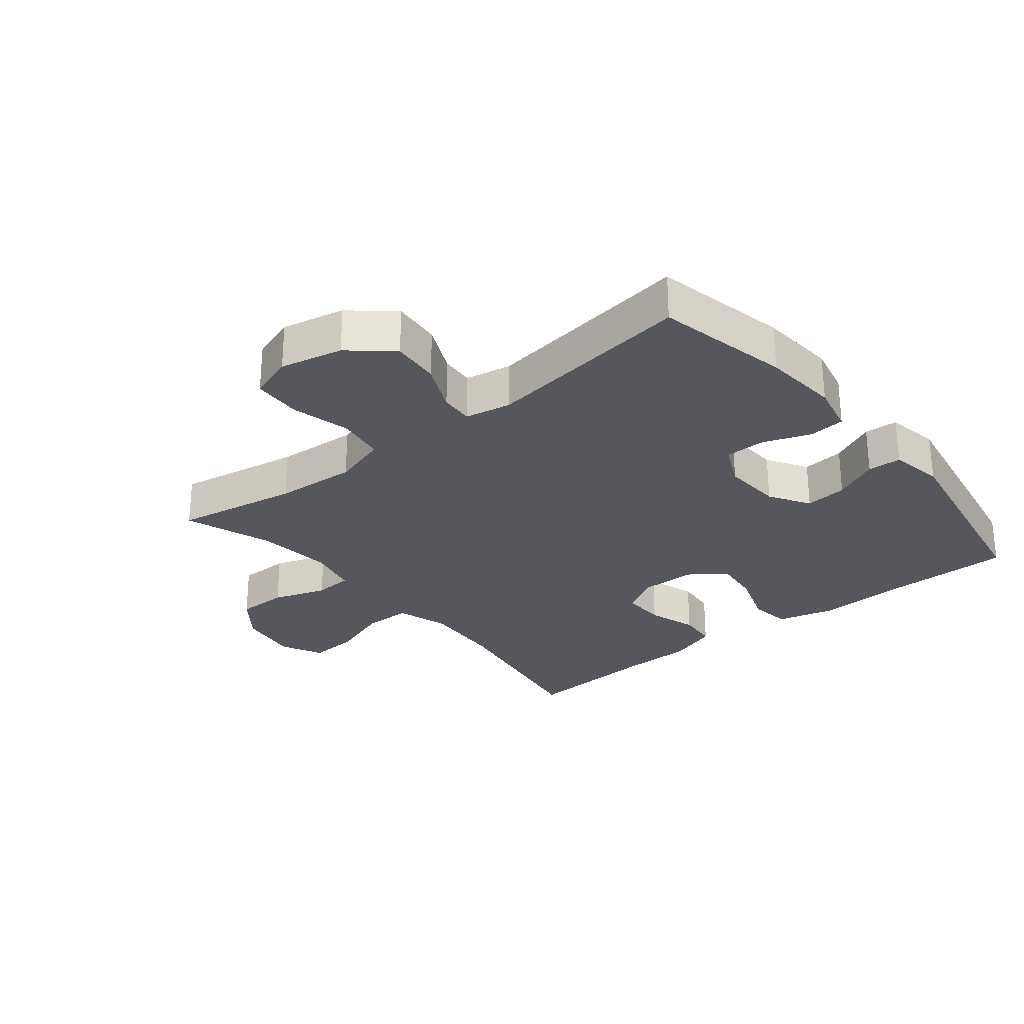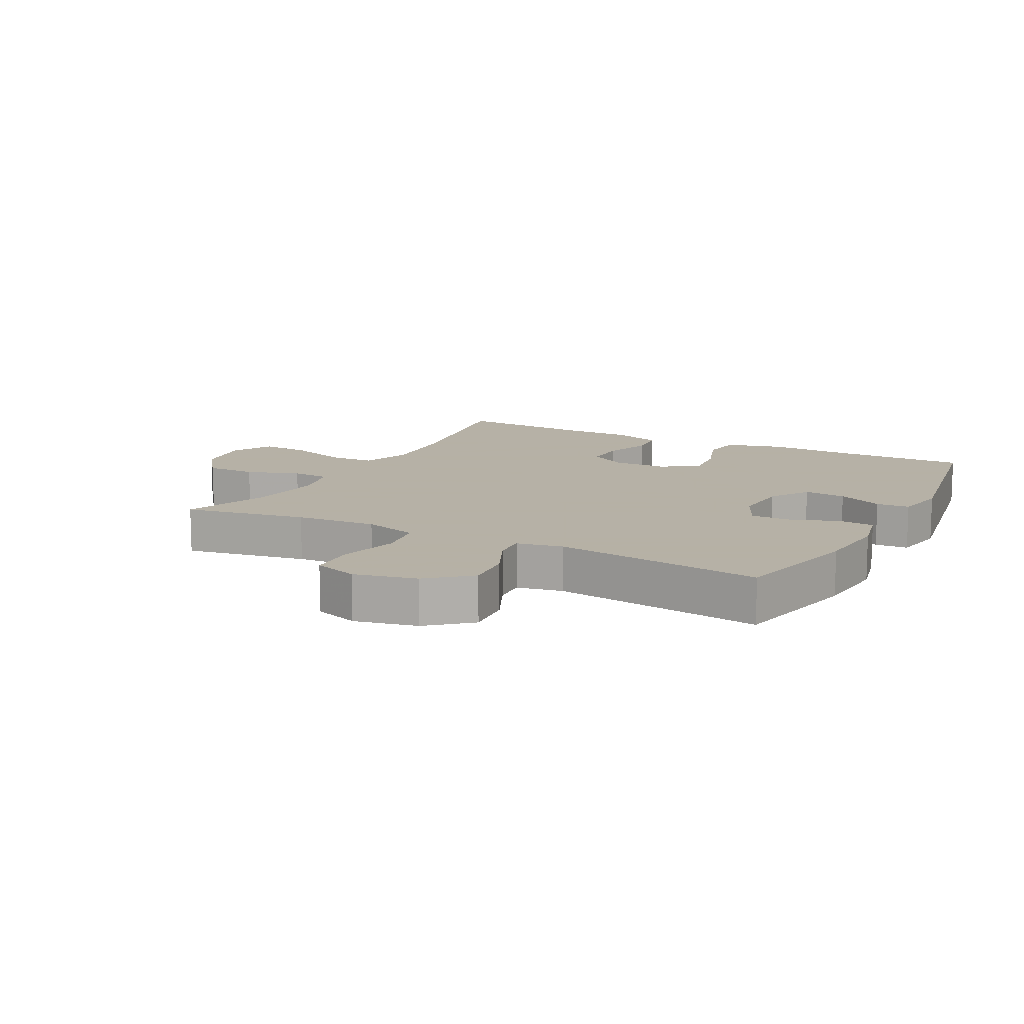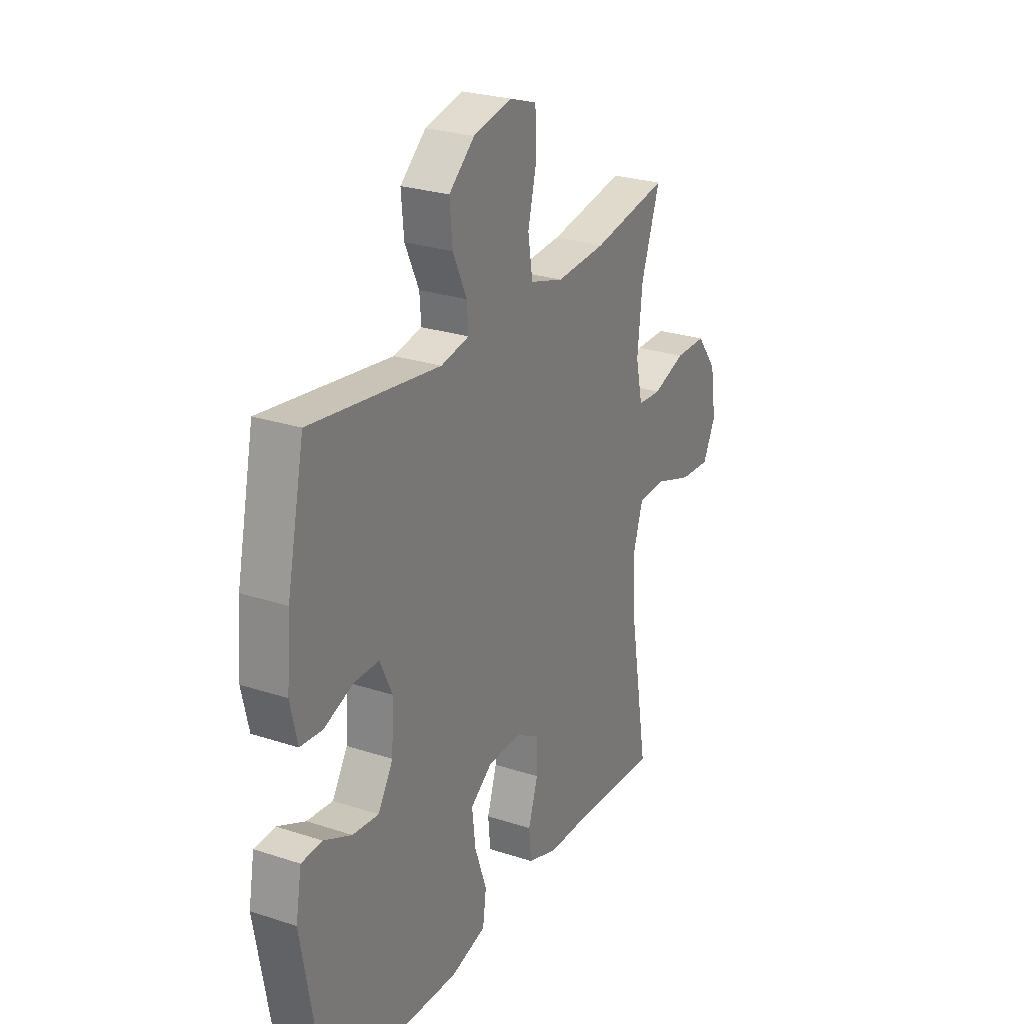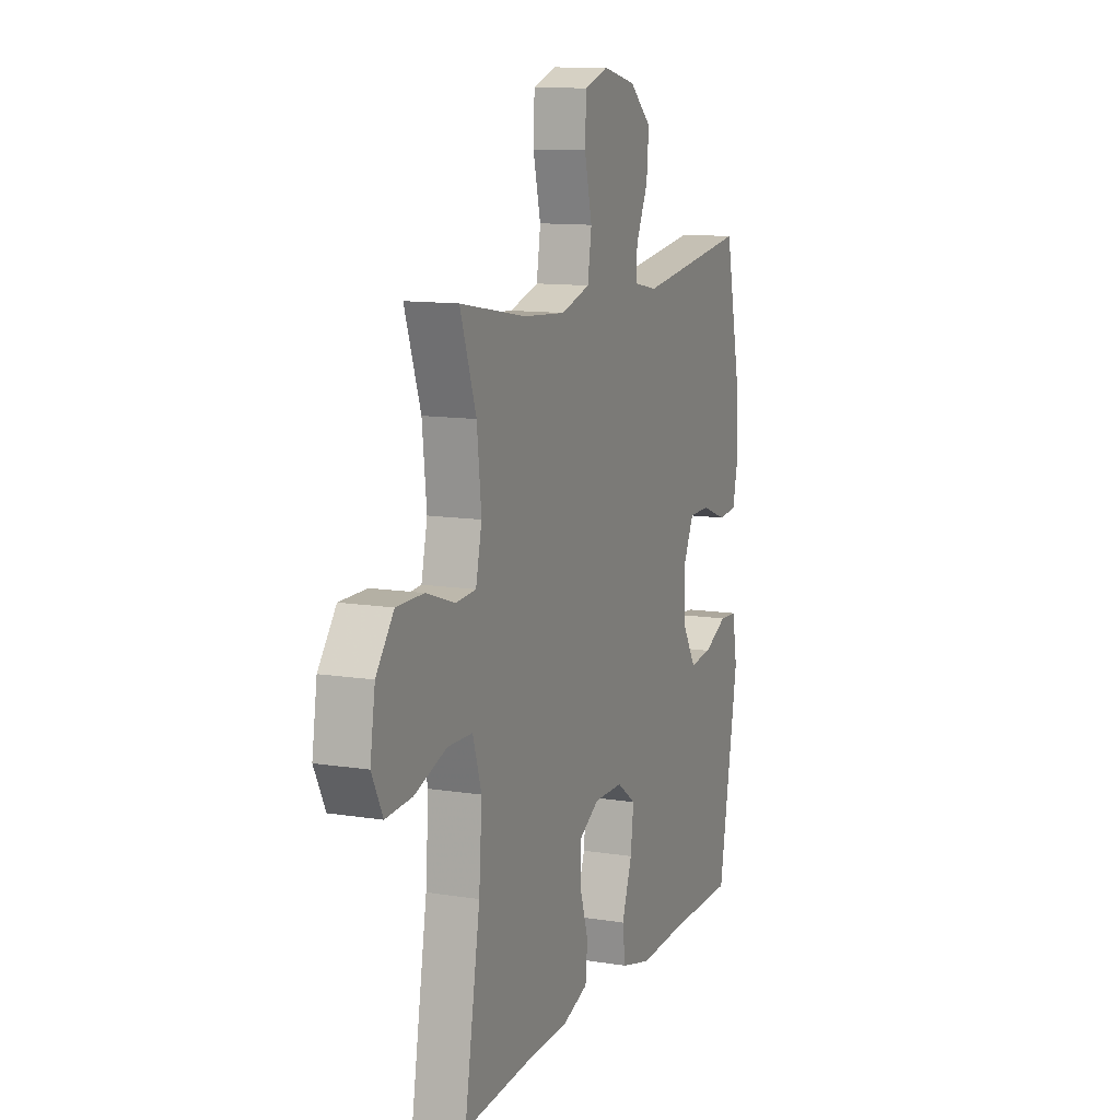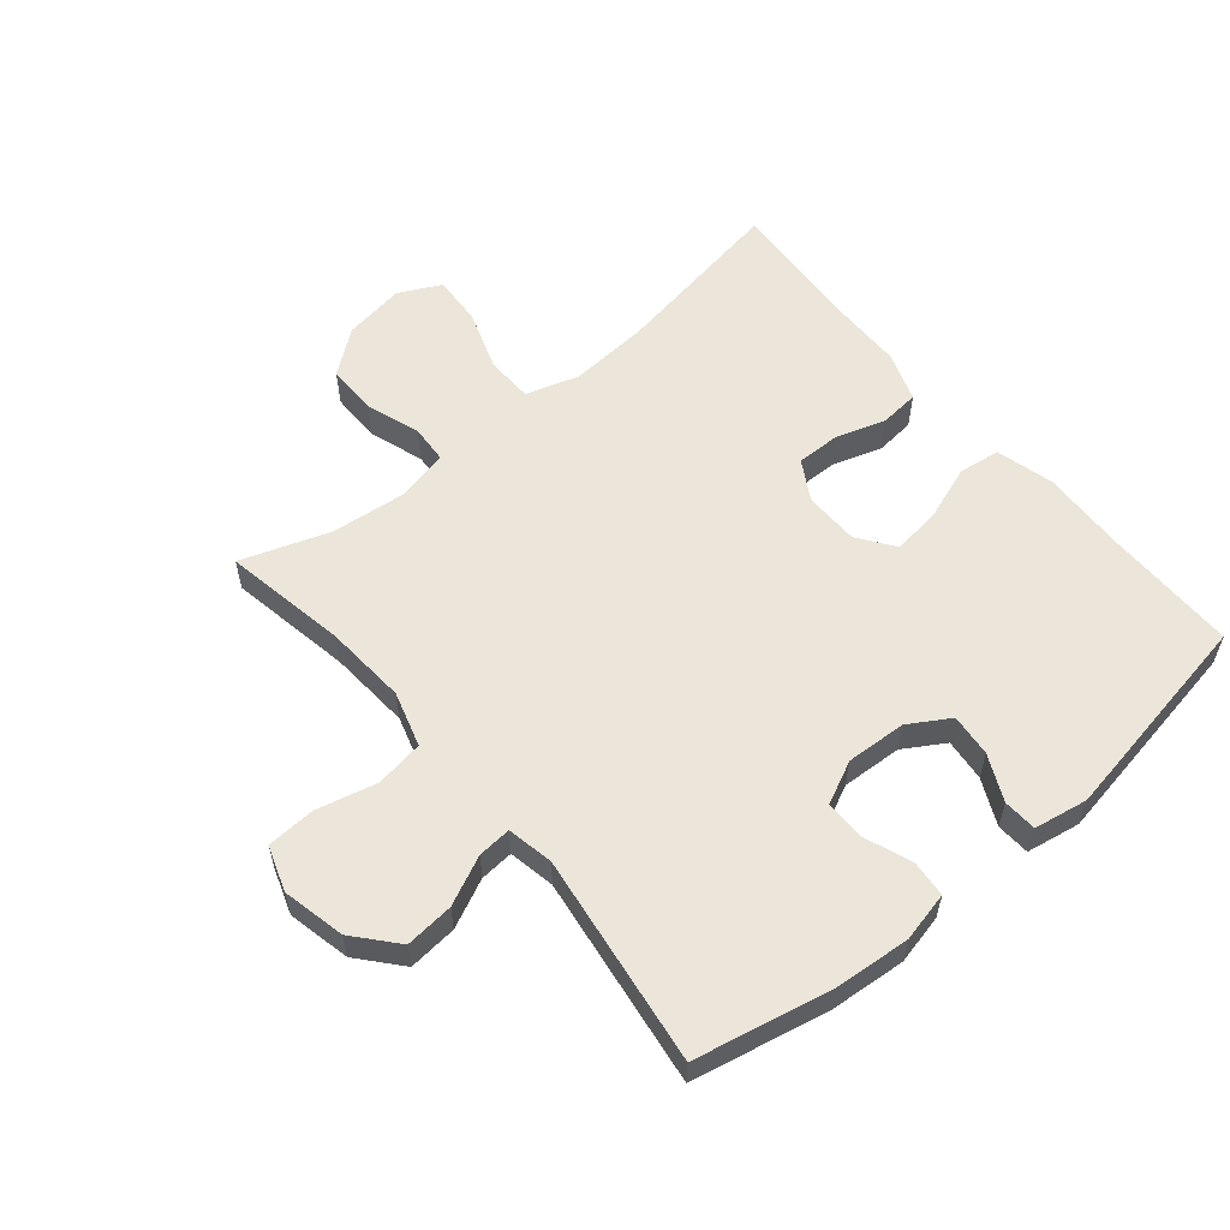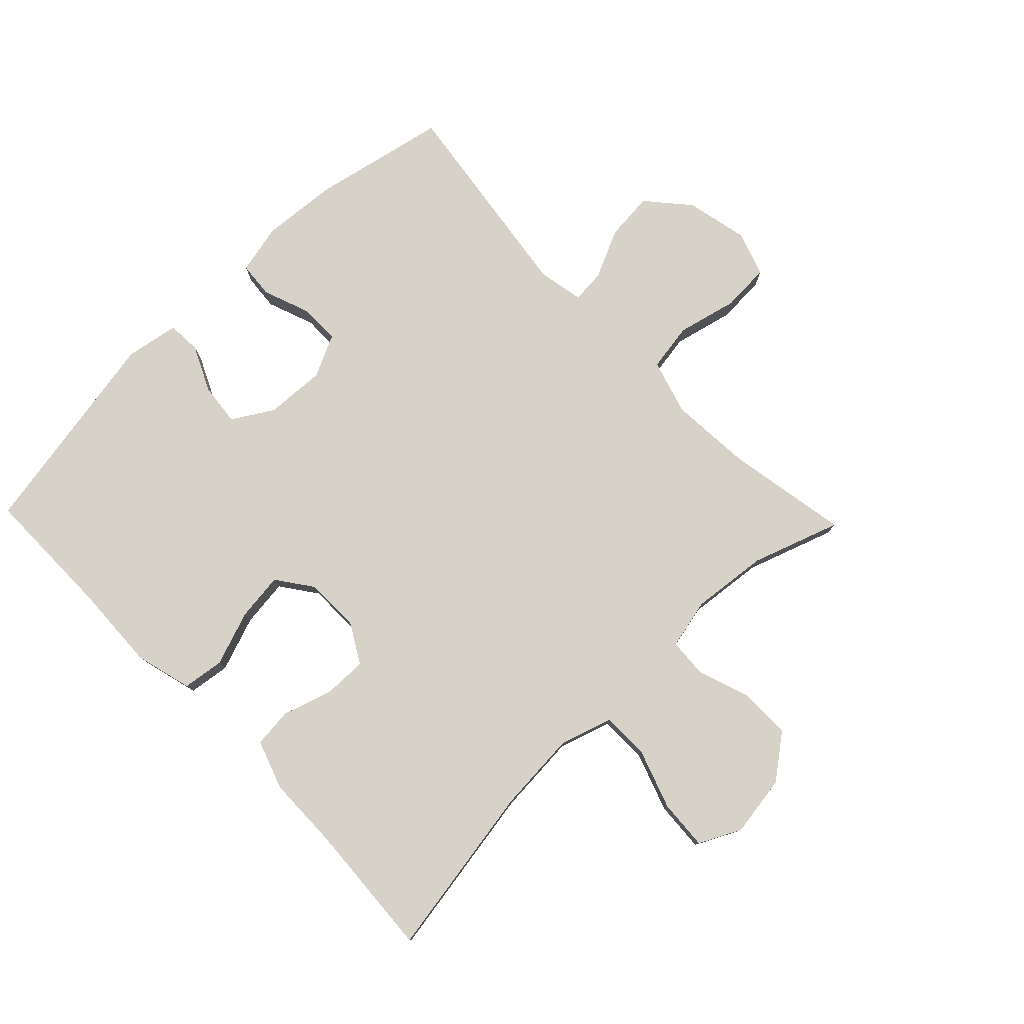
<metadata>
{"format":"obj","ext":"obj","renderer":"f3d","projection":"perspective","resolution":1024,"background":"white","views":[{"elev":-27.6,"azim":39.2,"up":"+Y"},{"elev":12.1,"azim":27.9,"up":"+Y"},{"elev":26.1,"azim":117.4,"up":"+Z"},{"elev":11.5,"azim":-68.7,"up":"+Z"},{"elev":57.4,"azim":50.2,"up":"+Y"},{"elev":78.6,"azim":-134.0,"up":"+Y"}]}
</metadata>
<code>
v 0.5 0.07 0.5
v 0.545 0.07 0.287
v 0.555 0.07 0.166
v 0.537 0.07 0.087
v 0.48 0.07 0.082
v 0.405 0.07 0.11
v 0.341 0.07 0.11
v 0.309 0.07 0.043
v 0.314 0.07 -0.052
v 0.353 0.07 -0.116
v 0.42 0.07 -0.109
v 0.492 0.07 -0.075
v 0.545 0.07 -0.078
v 0.56 0.07 -0.163
v 0.5 0.07 -0.5
v 0.292 0.07 -0.5
v 0.155 0.07 -0.506
v 0.064 0.07 -0.482
v 0.055 0.07 -0.416
v 0.086 0.07 -0.329
v 0.095 0.07 -0.253
v 0.038 0.07 -0.212
v -0.049 0.07 -0.211
v -0.111 0.07 -0.247
v -0.11 0.07 -0.316
v -0.085 0.07 -0.394
v -0.091 0.07 -0.457
v -0.169 0.07 -0.484
v -0.285 0.07 -0.486
v -0.5 0.07 -0.5
v -0.453 0.07 -0.222
v -0.444 0.07 -0.094
v -0.47 0.07 -0.011
v -0.544 0.07 -0.009
v -0.64 0.07 -0.042
v -0.719 0.07 -0.047
v -0.752 0.07 0.019
v -0.737 0.07 0.116
v -0.684 0.07 0.185
v -0.603 0.07 0.185
v -0.518 0.07 0.156
v -0.457 0.07 0.16
v -0.439 0.07 0.24
v -0.452 0.07 0.361
v -0.5 0.07 0.5
v -0.304 0.07 0.465
v -0.175 0.07 0.456
v -0.088 0.07 0.482
v -0.076 0.07 0.558
v -0.099 0.07 0.653
v -0.095 0.07 0.73
v -0.024 0.07 0.754
v 0.075 0.07 0.732
v 0.141 0.07 0.675
v 0.134 0.07 0.598
v 0.098 0.07 0.521
v 0.094 0.07 0.468
v 0.167 0.07 0.454
v 0.5 0 0.5
v 0.545 0 0.287
v 0.555 0 0.166
v 0.537 0 0.087
v 0.48 0 0.082
v 0.405 0 0.11
v 0.341 0 0.11
v 0.309 0 0.043
v 0.314 0 -0.052
v 0.353 0 -0.116
v 0.42 0 -0.109
v 0.492 0 -0.075
v 0.545 0 -0.078
v 0.56 0 -0.163
v 0.5 0 -0.5
v 0.292 0 -0.5
v 0.155 0 -0.506
v 0.064 0 -0.482
v 0.055 0 -0.416
v 0.086 0 -0.329
v 0.095 0 -0.253
v 0.038 0 -0.212
v -0.049 0 -0.211
v -0.111 0 -0.247
v -0.11 0 -0.316
v -0.085 0 -0.394
v -0.091 0 -0.457
v -0.169 0 -0.484
v -0.285 0 -0.486
v -0.5 0 -0.5
v -0.453 0 -0.222
v -0.444 0 -0.094
v -0.47 0 -0.011
v -0.544 0 -0.009
v -0.64 0 -0.042
v -0.719 0 -0.047
v -0.752 0 0.019
v -0.737 0 0.116
v -0.684 0 0.185
v -0.603 0 0.185
v -0.518 0 0.156
v -0.457 0 0.16
v -0.439 0 0.24
v -0.452 0 0.361
v -0.5 0 0.5
v -0.304 0 0.465
v -0.175 0 0.456
v -0.088 0 0.482
v -0.076 0 0.558
v -0.099 0 0.653
v -0.095 0 0.73
v -0.024 0 0.754
v 0.075 0 0.732
v 0.141 0 0.675
v 0.134 0 0.598
v 0.098 0 0.521
v 0.094 0 0.468
v 0.167 0 0.454
f 54 55 56
f 53 54 56
f 52 53 56
f 51 52 56
f 50 51 56
f 49 50 56
f 48 49 56 57
f 47 48 57 58
f 44 45 46
f 43 44 46 47
f 42 43 47 58
f 39 40 41
f 38 39 41
f 37 38 41
f 36 37 41
f 35 36 41
f 34 35 41
f 33 34 41 42
f 1 2 3
f 58 1 3
f 42 58 3
f 33 42 3
f 32 33 3
f 29 30 31
f 29 31 32
f 28 29 32
f 27 28 32
f 26 27 32
f 25 26 32
f 18 19 20
f 17 18 20
f 16 17 20
f 15 16 20
f 14 15 20
f 13 14 20
f 12 13 20
f 11 12 20
f 10 11 20 21
f 9 10 21 22
f 3 4 5 6
f 3 6 7
f 32 3 7
f 24 25 32
f 32 7 8
f 24 32 8
f 23 24 8
f 8 9 22 23
f 114 113 112
f 114 112 111
f 114 111 110
f 114 110 109
f 114 109 108
f 114 108 107
f 115 114 107 106
f 116 115 106 105
f 104 103 102
f 105 104 102 101
f 116 105 101 100
f 99 98 97
f 99 97 96
f 99 96 95
f 99 95 94
f 99 94 93
f 99 93 92
f 100 99 92 91
f 61 60 59
f 61 59 116
f 61 116 100
f 61 100 91
f 61 91 90
f 89 88 87
f 90 89 87
f 90 87 86
f 90 86 85
f 90 85 84
f 90 84 83
f 78 77 76
f 78 76 75
f 78 75 74
f 78 74 73
f 78 73 72
f 78 72 71
f 78 71 70
f 78 70 69
f 79 78 69 68
f 80 79 68 67
f 64 63 62 61
f 65 64 61
f 65 61 90
f 90 83 82
f 66 65 90
f 66 90 82
f 66 82 81
f 81 80 67 66
f 1 59 60 2
f 2 60 61 3
f 3 61 62 4
f 4 62 63 5
f 5 63 64 6
f 6 64 65 7
f 7 65 66 8
f 8 66 67 9
f 9 67 68 10
f 10 68 69 11
f 11 69 70 12
f 12 70 71 13
f 13 71 72 14
f 14 72 73 15
f 15 73 74 16
f 16 74 75 17
f 17 75 76 18
f 18 76 77 19
f 19 77 78 20
f 20 78 79 21
f 21 79 80 22
f 22 80 81 23
f 23 81 82 24
f 24 82 83 25
f 25 83 84 26
f 26 84 85 27
f 27 85 86 28
f 28 86 87 29
f 29 87 88 30
f 30 88 89 31
f 31 89 90 32
f 32 90 91 33
f 33 91 92 34
f 34 92 93 35
f 35 93 94 36
f 36 94 95 37
f 37 95 96 38
f 38 96 97 39
f 39 97 98 40
f 40 98 99 41
f 41 99 100 42
f 42 100 101 43
f 43 101 102 44
f 44 102 103 45
f 45 103 104 46
f 46 104 105 47
f 47 105 106 48
f 48 106 107 49
f 49 107 108 50
f 50 108 109 51
f 51 109 110 52
f 52 110 111 53
f 53 111 112 54
f 54 112 113 55
f 55 113 114 56
f 56 114 115 57
f 57 115 116 58
f 58 116 59 1

</code>
